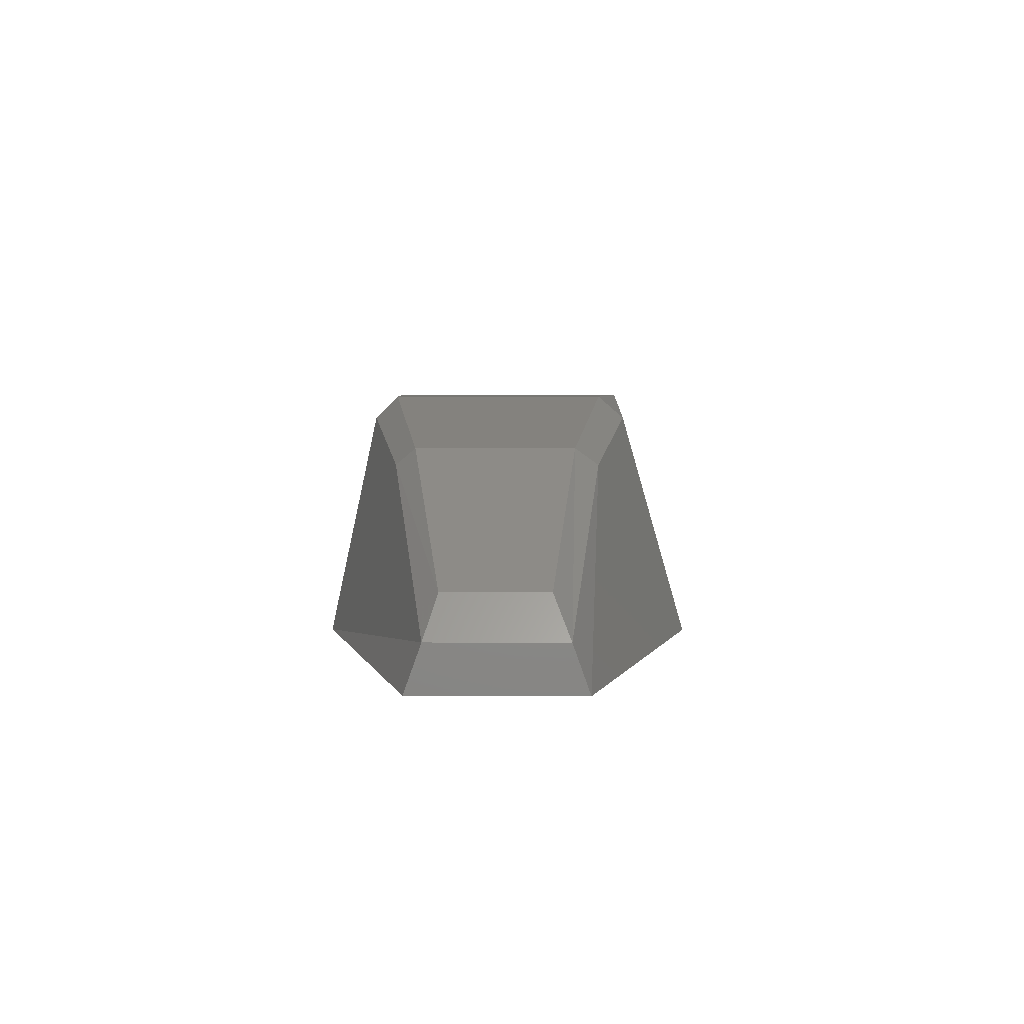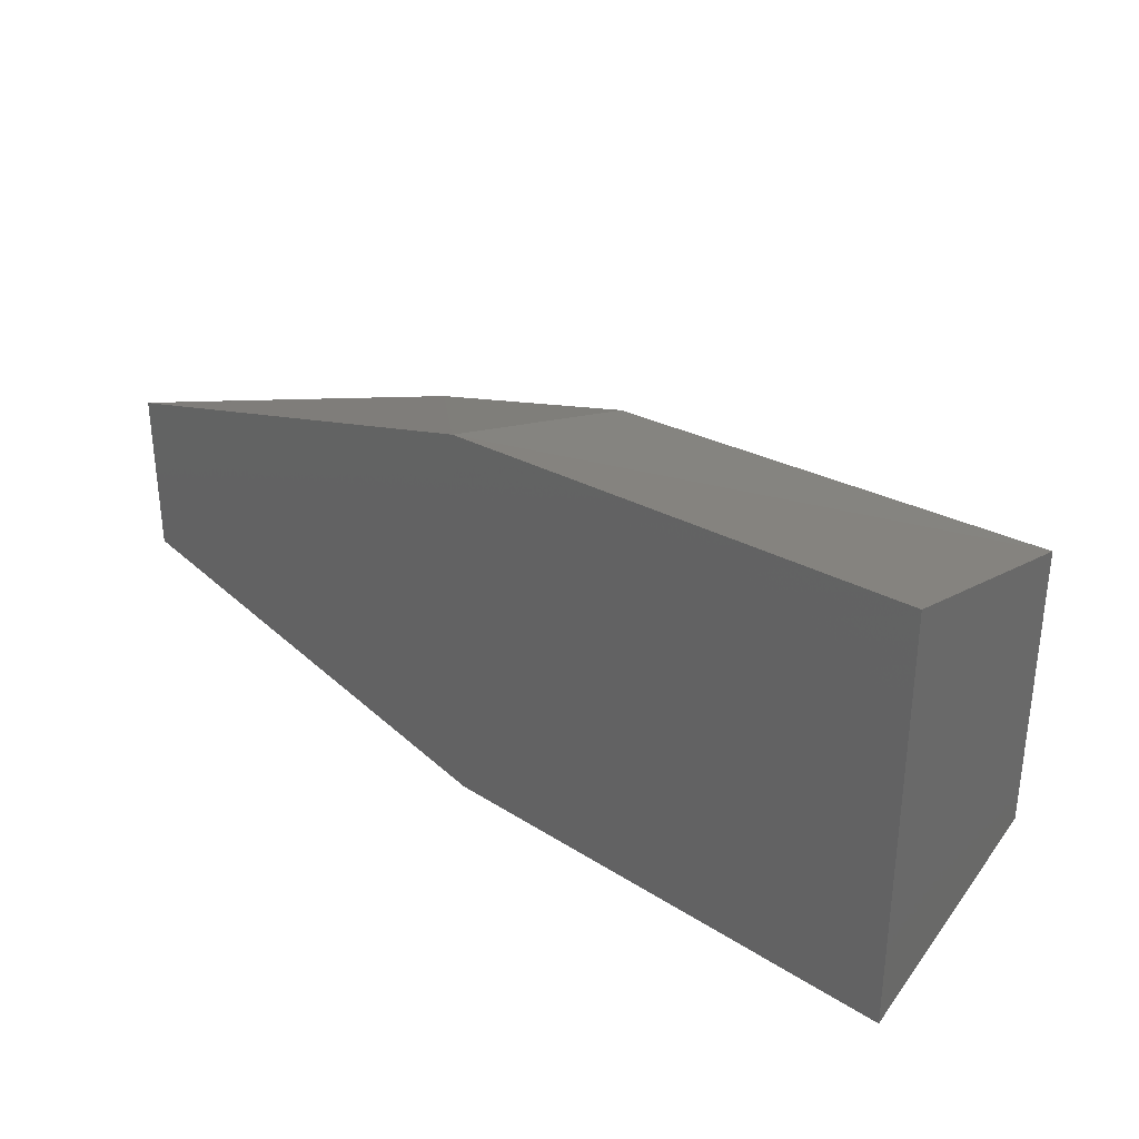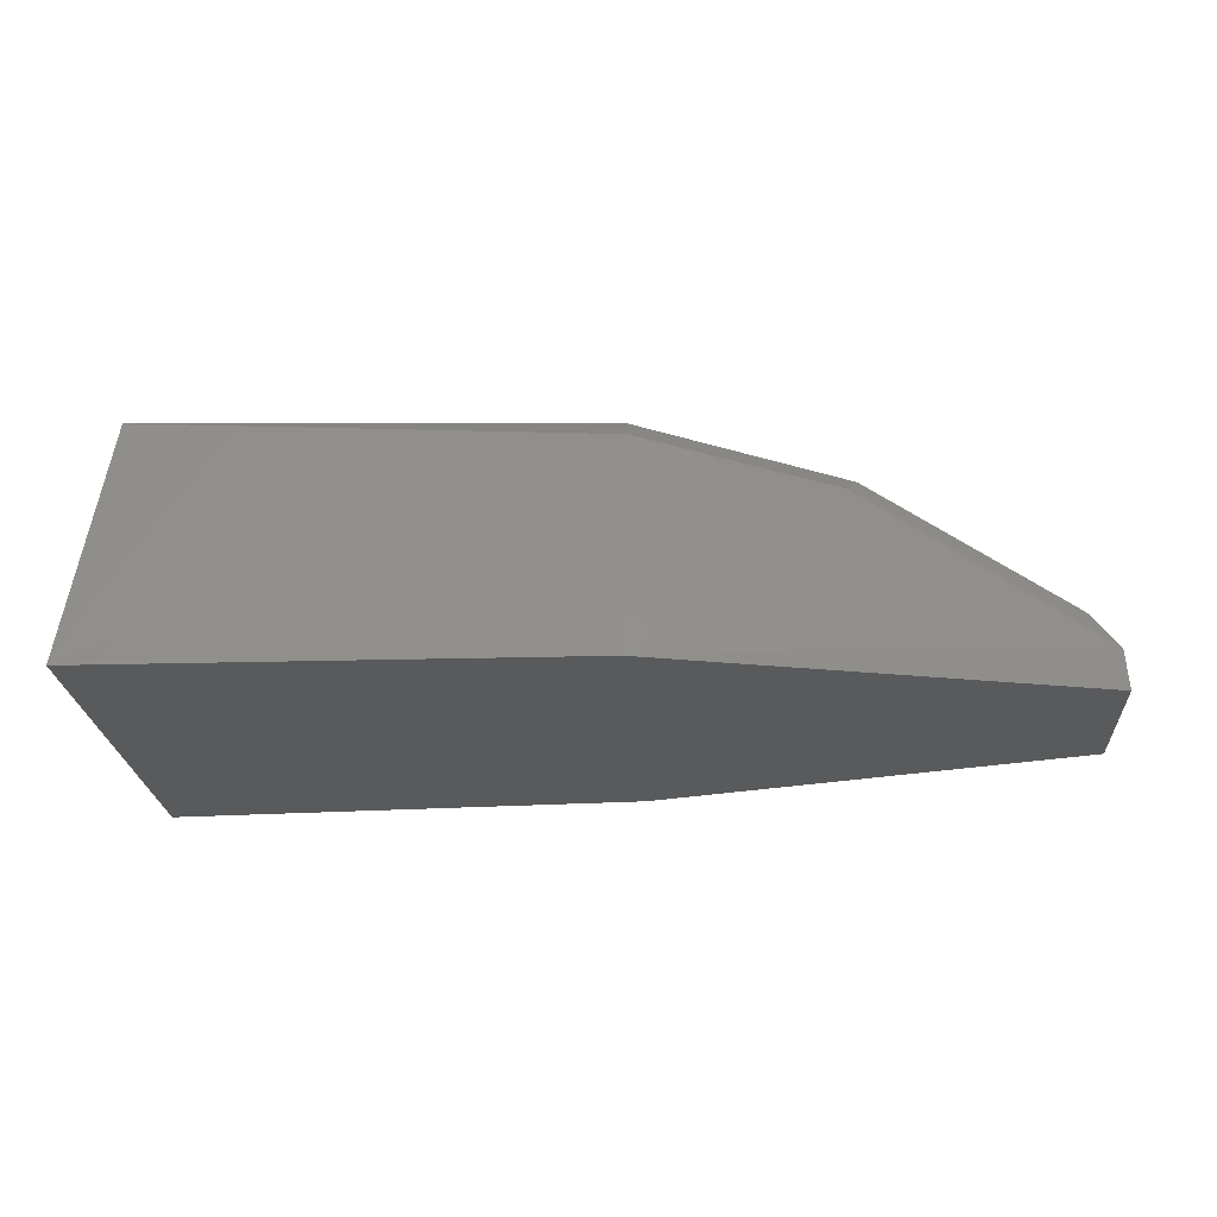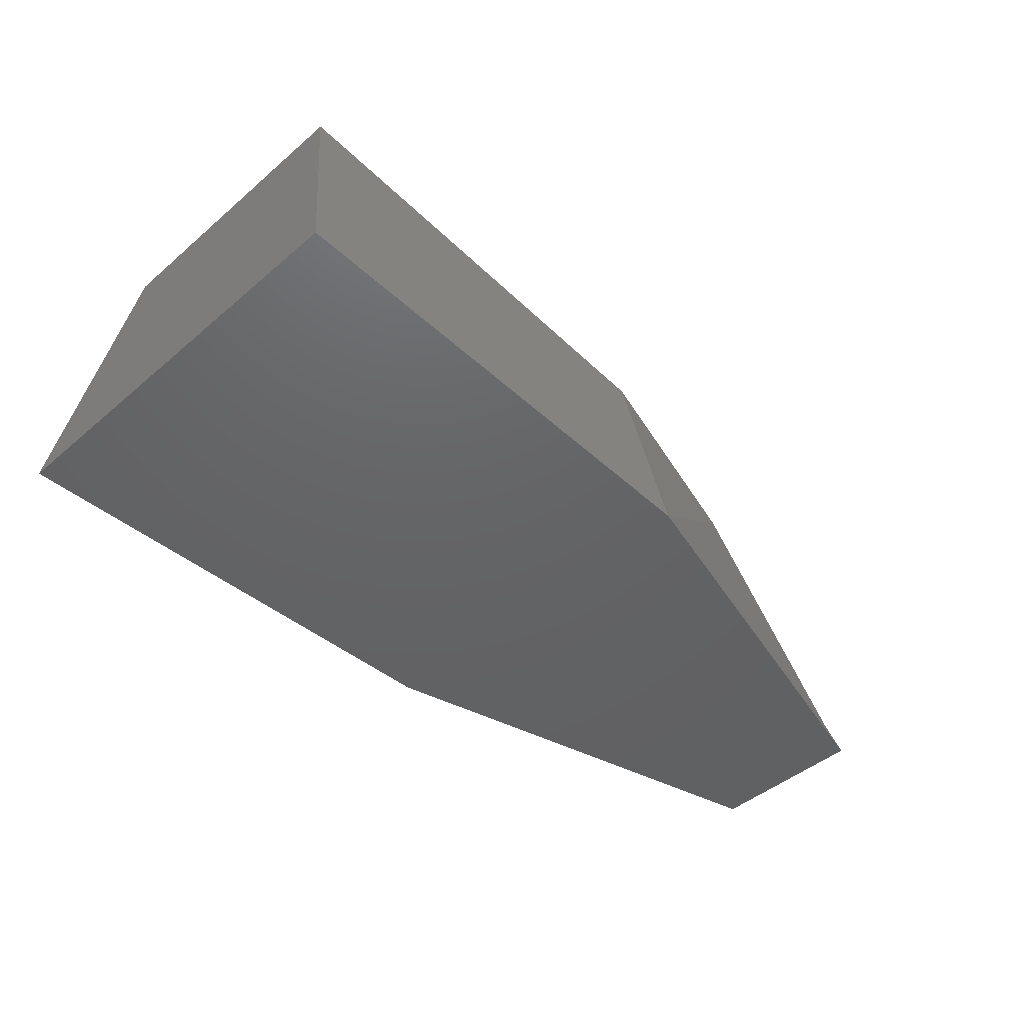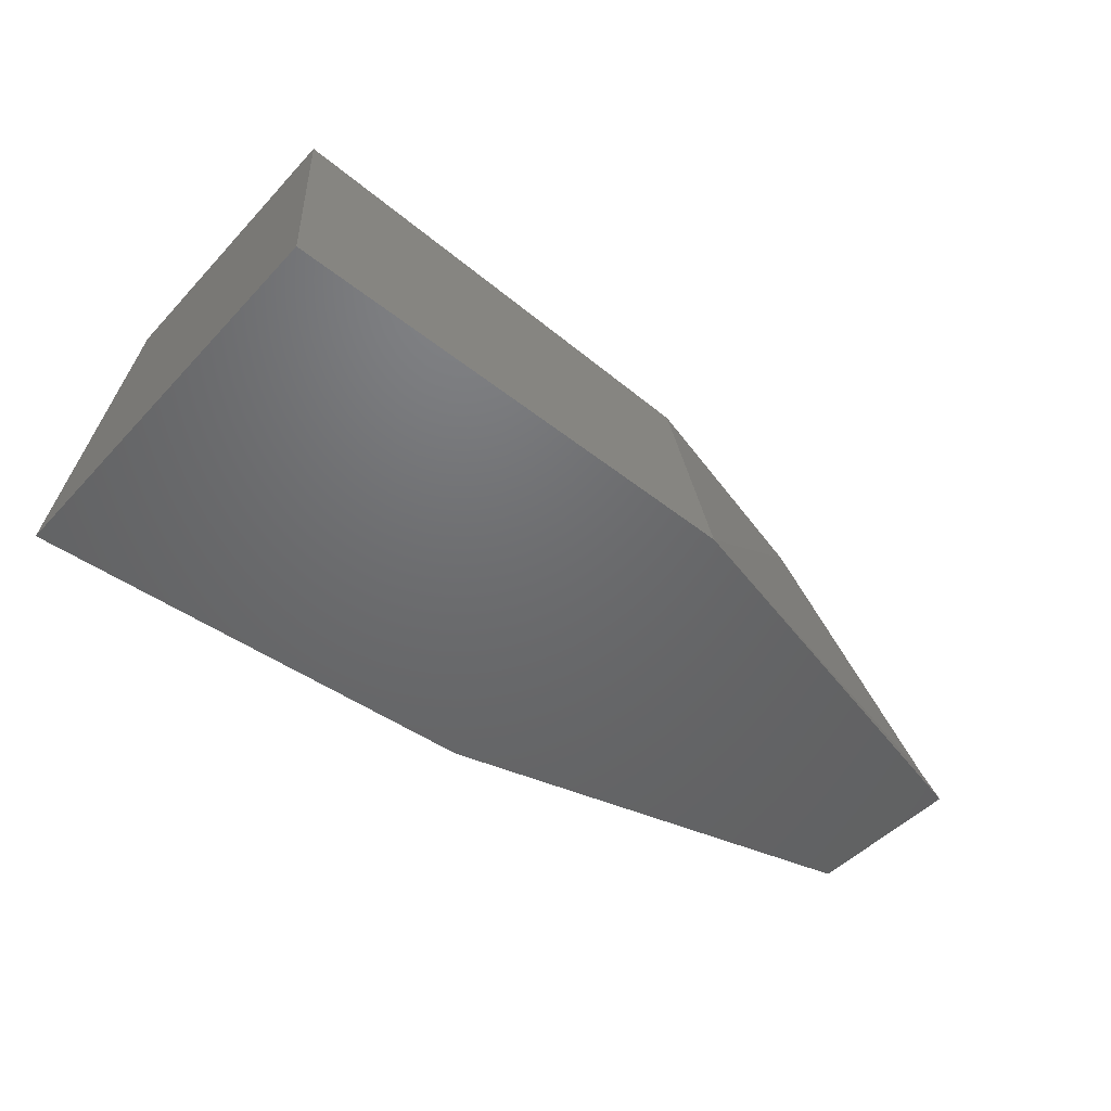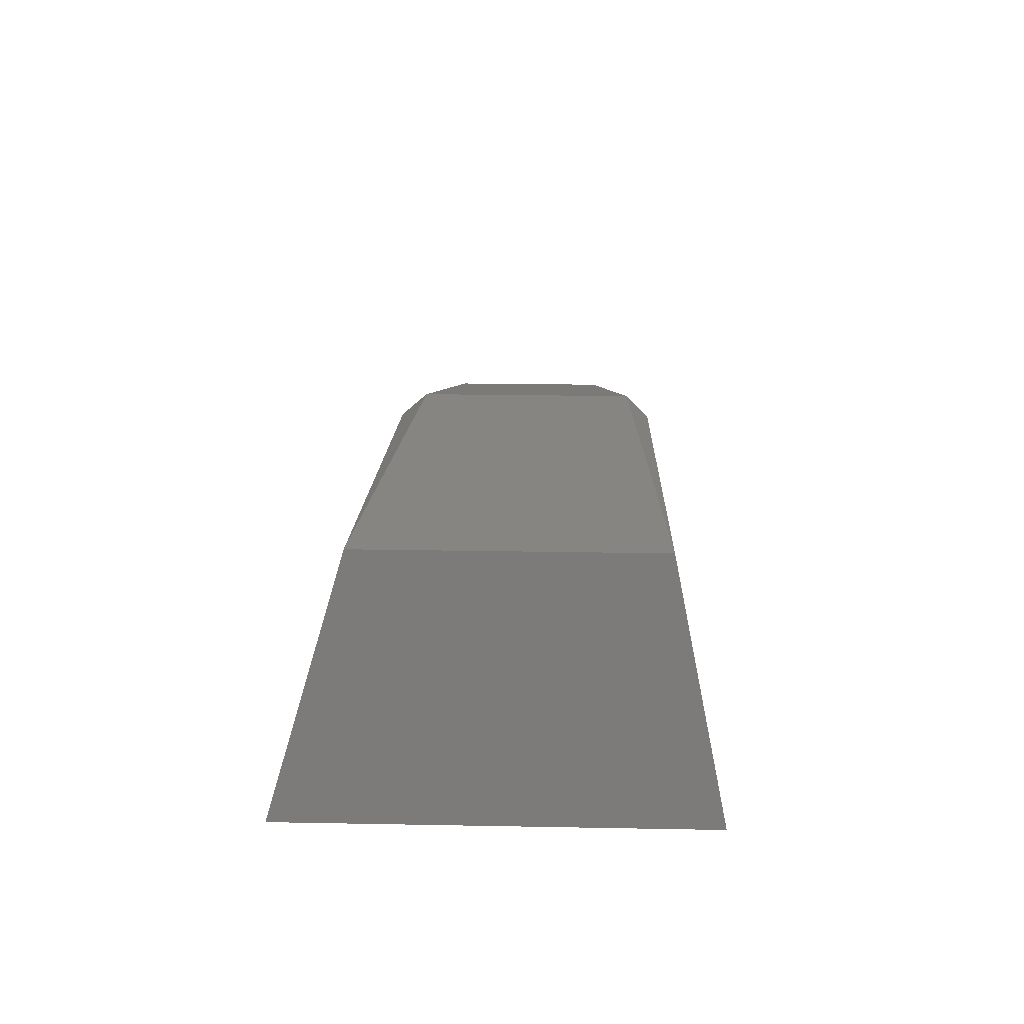
<metadata>
{"format":"stl","ext":"stl","renderer":"f3d","projection":"perspective","resolution":1024,"background":"white","views":[{"elev":3.9,"azim":90.8,"up":"+Z"},{"elev":31.5,"azim":-139.1,"up":"+Y"},{"elev":-23.3,"azim":3.8,"up":"+Z"},{"elev":-45.3,"azim":-45.5,"up":"+Z"},{"elev":-48.2,"azim":-40.5,"up":"+Z"},{"elev":20.9,"azim":-88.1,"up":"+Z"}]}
</metadata>
<code>
# stl→obj: 20 verts, 36 faces
v 211.3 37.68 14.29
v 211.3 37.06 14.29
v 212 37.65 14.29
v 212 37.07 14.29
v 212.7 37.48 14.29
v 212.7 37.24 14.29
v 211.3 37.14 14.68
v 212 37.15 14.65
v 212.3 37.2 14.58
v 212.3 37.5 14.58
v 212 37.55 14.65
v 211.3 37.57 14.68
v 212 37.18 14.68
v 212.3 37.23 14.61
v 212 37.51 14.68
v 212.3 37.47 14.61
v 212.7 37.26 14.37
v 212.7 37.46 14.37
v 212.6 37.43 14.43
v 212.6 37.28 14.43
f 1 2 3
f 2 3 4
f 3 4 5
f 4 5 6
f 7 2 8
f 2 8 4
f 8 4 9
f 10 11 3
f 11 3 12
f 3 12 1
f 12 1 7
f 1 7 2
f 13 14 8
f 14 8 9
f 15 16 13
f 16 13 14
f 7 12 13
f 12 13 15
f 11 10 15
f 10 15 16
f 9 17 4
f 17 4 6
f 3 5 10
f 5 10 18
f 10 18 16
f 18 16 19
f 14 20 9
f 20 9 17
f 16 19 14
f 19 14 20
f 19 18 20
f 18 20 17
f 5 6 18
f 6 18 17
f 12 11 15
f 7 13 8

</code>
